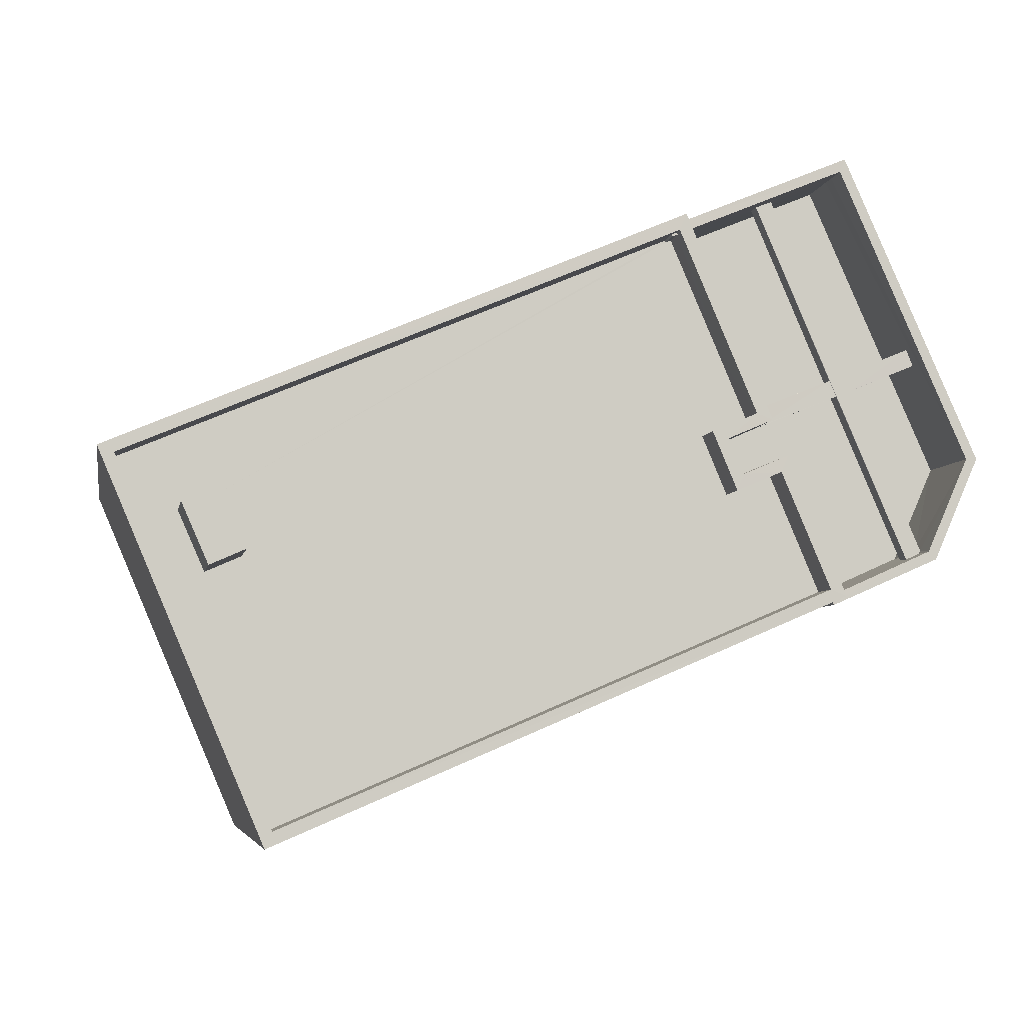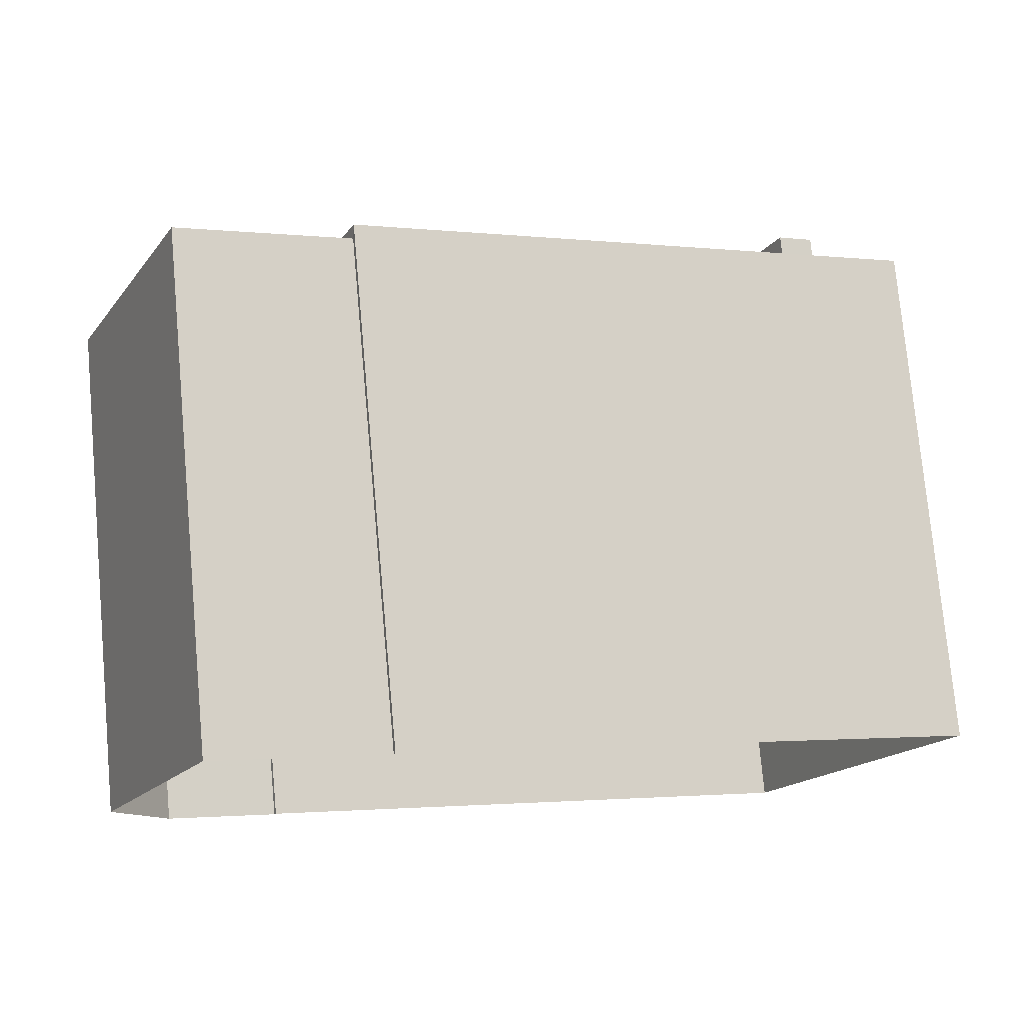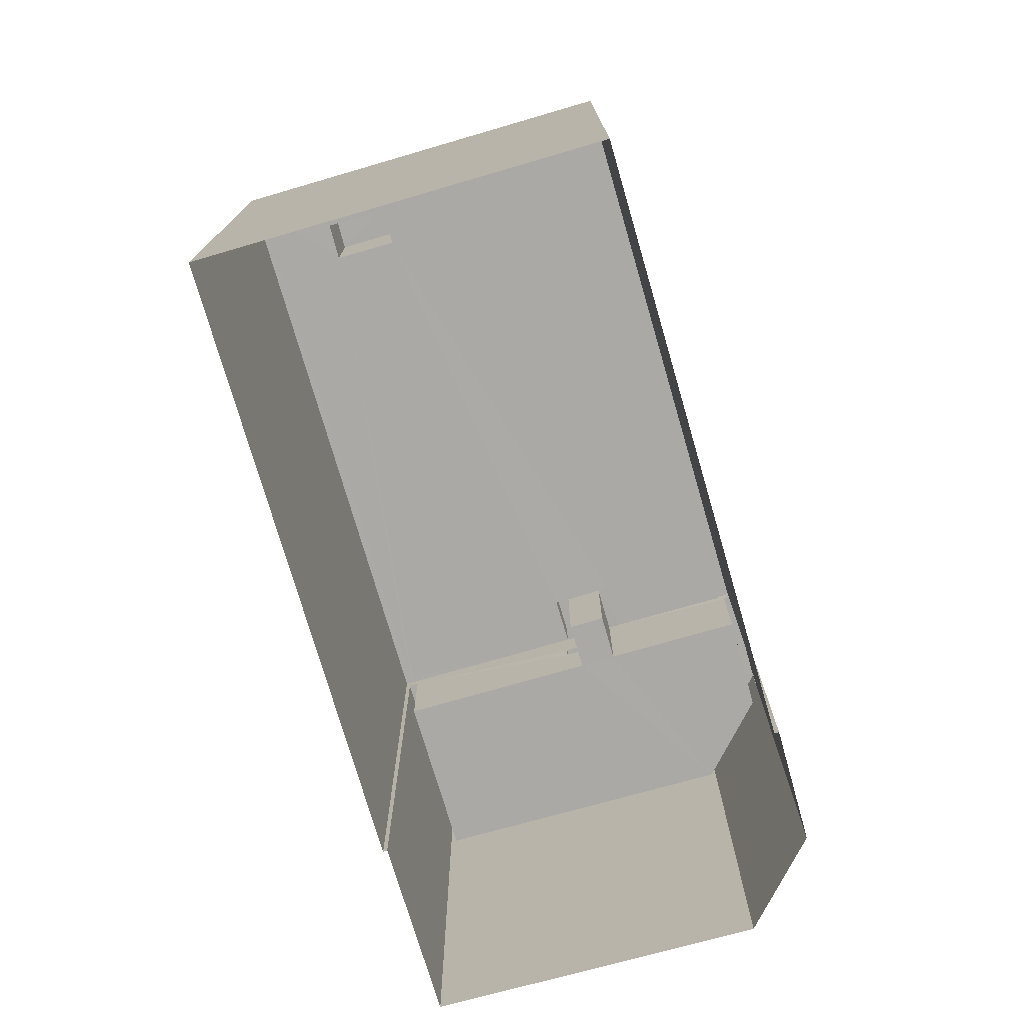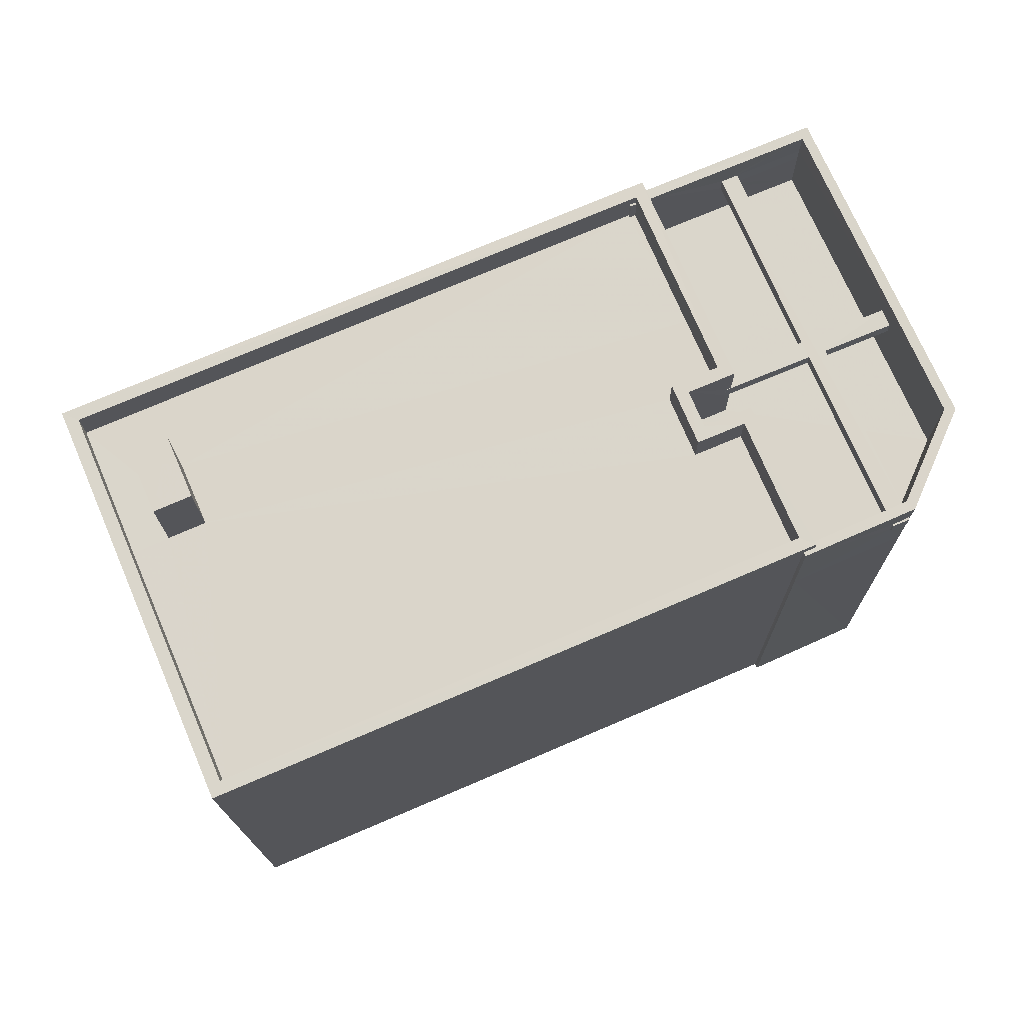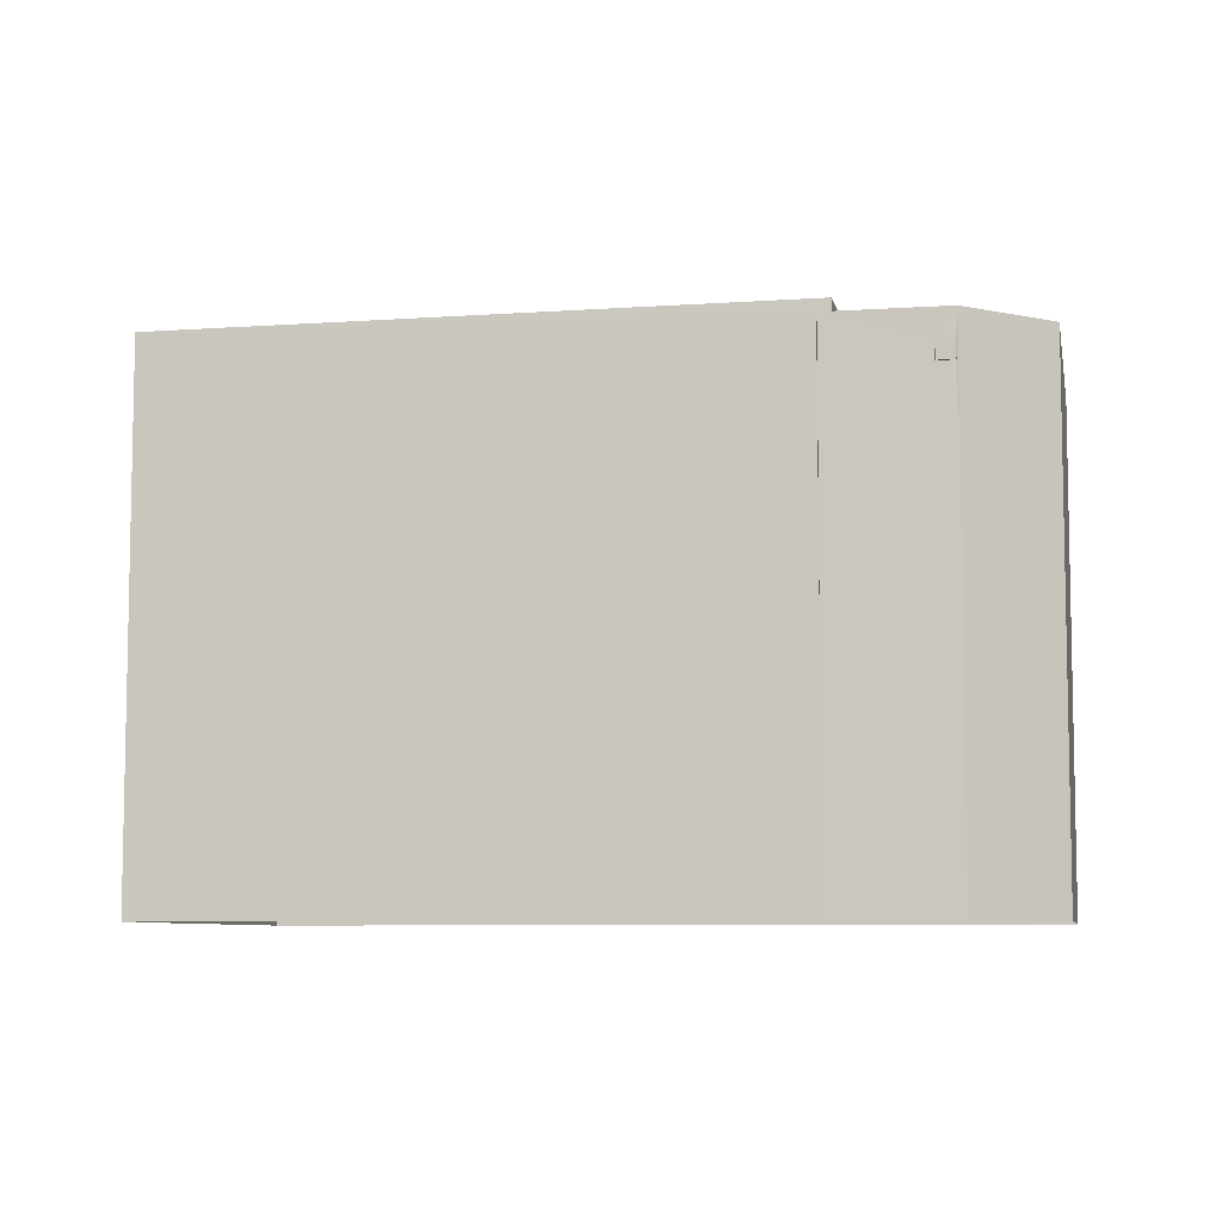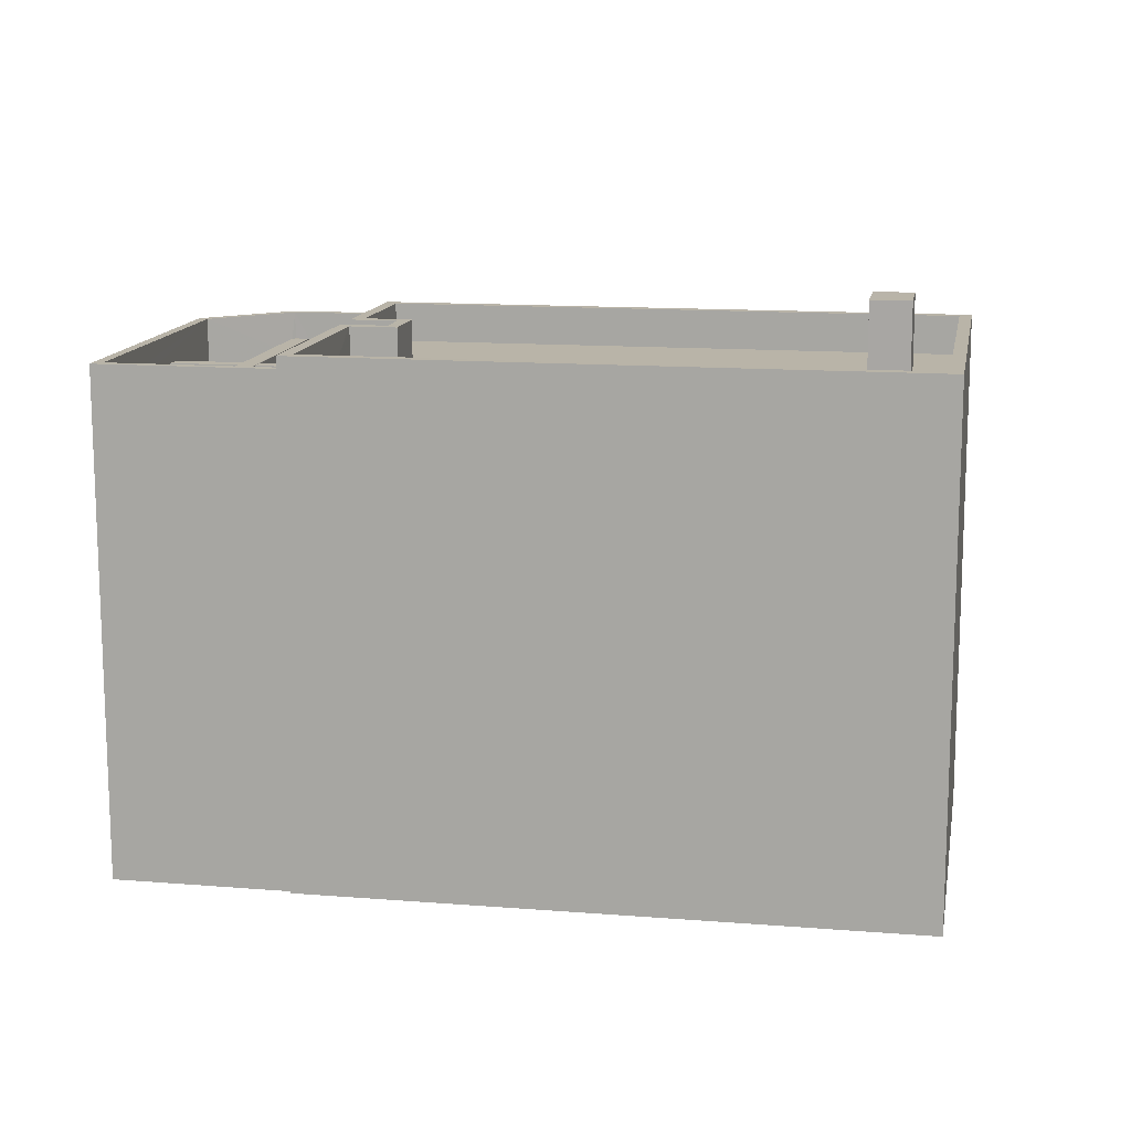
<metadata>
{"format":"obj","ext":"obj","renderer":"f3d","projection":"perspective","resolution":1024,"background":"white","views":[{"elev":-5.4,"azim":-10.1,"up":"+Y"},{"elev":76.2,"azim":174.8,"up":"+Y"},{"elev":-75.6,"azim":-50.7,"up":"+Z"},{"elev":-16.0,"azim":0.7,"up":"+Y"},{"elev":-7.3,"azim":34.7,"up":"+Z"},{"elev":13.2,"azim":-146.7,"up":"+Z"}]}
</metadata>
<code>
v -8.868e+04 -1e+05 2.895
v -8.868e+04 -1e+05 2.895
v -8.869e+04 -1e+05 2.896
v -8.869e+04 -1e+05 2.897
v -8.867e+04 -1e+05 2.896
v -8.867e+04 -1e+05 2.895
v -8.867e+04 -1e+05 2.896
v -8.867e+04 -1e+05 2.896
v -8.867e+04 -1e+05 2.896
v -8.867e+04 -1e+05 12.15
v -8.867e+04 -1e+05 12.15
v -8.867e+04 -1e+05 12.15
v -8.867e+04 -1e+05 12.15
v -8.867e+04 -1e+05 12.15
v -8.867e+04 -1e+05 12.15
v -8.867e+04 -1e+05 12.15
v -8.867e+04 -1e+05 12.15
v -8.867e+04 -1e+05 12.15
v -8.867e+04 -1e+05 12.15
v -8.868e+04 -1e+05 12.14
v -8.868e+04 -1e+05 12.14
v -8.867e+04 -1e+05 12.15
v -8.868e+04 -1e+05 12.14
v -8.868e+04 -1e+05 12.14
v -8.867e+04 -1e+05 12.14
v -8.867e+04 -1e+05 12.14
v -8.868e+04 -1e+05 12.14
v -8.868e+04 -1e+05 12.14
v -8.867e+04 -1e+05 12.49
v -8.867e+04 -1e+05 12.49
v -8.867e+04 -1e+05 12.49
v -8.867e+04 -1e+05 12.49
v -8.869e+04 -1e+05 13.32
v -8.869e+04 -1e+05 13.32
v -8.869e+04 -1e+05 13.32
v -8.868e+04 -1e+05 13.32
v -8.868e+04 -1e+05 13.32
v -8.868e+04 -1e+05 13.32
v -8.868e+04 -1e+05 13.32
v -8.867e+04 -1e+05 13.32
v -8.869e+04 -1e+05 13.32
v -8.868e+04 -1e+05 13.32
v -8.868e+04 -1e+05 13.32
v -8.868e+04 -1e+05 13.32
v -8.868e+04 -1e+05 13.32
v -8.868e+04 -1e+05 13.32
v -8.868e+04 -1e+05 13.32
v -8.867e+04 -1e+05 13.32
v -8.867e+04 -1e+05 13.07
v -8.867e+04 -1e+05 13.07
v -8.867e+04 -1e+05 13.07
v -8.867e+04 -1e+05 13.06
v -8.868e+04 -1e+05 13.06
v -8.868e+04 -1e+05 13.06
v -8.867e+04 -1e+05 13.06
v -8.867e+04 -1e+05 13.07
v -8.867e+04 -1e+05 13.07
v -8.867e+04 -1e+05 13.07
v -8.867e+04 -1e+05 13.07
v -8.867e+04 -1e+05 13.07
v -8.868e+04 -1e+05 12.49
v -8.868e+04 -1e+05 12.49
v -8.867e+04 -1e+05 12.5
v -8.867e+04 -1e+05 12.5
v -8.867e+04 -1e+05 12.5
v -8.867e+04 -1e+05 12.5
v -8.867e+04 -1e+05 12.5
v -8.867e+04 -1e+05 12.5
v -8.867e+04 -1e+05 12.5
v -8.867e+04 -1e+05 11.07
v -8.867e+04 -1e+05 11.06
v -8.868e+04 -1e+05 11.07
v -8.867e+04 -1e+05 11.07
v -8.868e+04 -1e+05 11.07
v -8.868e+04 -1e+05 11.06
v -8.867e+04 -1e+05 11.07
v -8.868e+04 -1e+05 11.07
v -8.868e+04 -1e+05 11.07
v -8.868e+04 -1e+05 12.52
v -8.868e+04 -1e+05 12.52
v -8.868e+04 -1e+05 12.52
v -8.868e+04 -1e+05 12.52
v -8.867e+04 -1e+05 12.52
v -8.868e+04 -1e+05 12.52
v -8.869e+04 -1e+05 12.52
v -8.869e+04 -1e+05 12.52
v -8.869e+04 -1e+05 12.52
v -8.869e+04 -1e+05 12.52
v -8.868e+04 -1e+05 12.49
v -8.868e+04 -1e+05 12.49
v -8.868e+04 -1e+05 12.49
v -8.867e+04 -1e+05 12.49
v -8.867e+04 -1e+05 12.49
v -8.868e+04 -1e+05 12.49
v -8.868e+04 -1e+05 12.52
v -8.868e+04 -1e+05 12.52
v -8.869e+04 -1e+05 12.52
v -8.869e+04 -1e+05 12.52
v -8.869e+04 -1e+05 12.52
v -8.868e+04 -1e+05 12.52
v -8.869e+04 -1e+05 14.38
v -8.869e+04 -1e+05 14.38
v -8.869e+04 -1e+05 14.38
v -8.869e+04 -1e+05 14.38
v -8.868e+04 -1e+05 13.06
v -8.868e+04 -1e+05 13.06
v -8.868e+04 -1e+05 13.06
v -8.868e+04 -1e+05 13.06
v -8.867e+04 -1e+05 11.07
v -8.867e+04 -1e+05 12.5
v -8.867e+04 -1e+05 12.15
v -8.867e+04 -1e+05 11.07
v -8.867e+04 -1e+05 12.14
v -8.867e+04 -1e+05 12.49
f 1 2 3
f 4 3 5
f 2 6 7
f 8 9 5
f 8 5 7
f 3 2 5
f 5 2 7
f 10 11 12
f 10 13 11
f 14 15 16
f 15 17 18
f 15 18 16
f 19 20 21
f 22 19 21
f 23 24 25
f 25 24 26
f 23 27 24
f 26 24 28
f 29 30 31
f 32 29 31
f 33 34 35
f 36 37 38
f 38 37 39
f 40 35 34
f 33 35 41
f 40 42 43
f 44 45 37
f 46 43 42
f 44 47 45
f 37 45 39
f 45 47 46
f 35 40 48
f 43 48 40
f 46 47 43
f 49 50 51
f 52 53 54
f 53 52 55
f 51 50 56
f 57 55 52
f 56 57 58
f 59 51 60
f 60 56 58
f 57 52 58
f 51 56 60
f 61 62 63
f 62 64 63
f 64 65 63
f 66 67 68
f 66 69 67
f 70 71 72
f 73 70 74
f 71 75 72
f 76 73 74
f 77 72 78
f 74 72 77
f 70 72 74
f 36 38 33
f 41 36 33
f 79 80 81
f 82 83 84
f 82 85 83
f 86 87 85
f 86 85 88
f 80 79 88
f 82 80 88
f 88 85 82
f 89 90 91
f 90 92 91
f 91 93 94
f 91 92 93
f 79 95 96
f 88 79 97
f 87 98 99
f 96 100 97
f 97 100 99
f 86 98 87
f 98 97 99
f 79 96 97
f 101 102 103
f 104 101 103
f 105 106 107
f 108 105 107
f 99 41 87
f 87 35 85
f 87 41 35
f 95 107 96
f 95 108 107
f 31 26 22
f 19 94 93
f 94 19 28
f 26 28 19
f 32 31 22
f 26 19 22
f 42 74 77
f 46 42 77
f 55 7 6
f 55 57 7
f 109 7 57
f 57 56 110
f 109 8 7
f 111 109 57
f 111 57 110
f 90 27 23
f 90 89 27
f 38 1 3
f 33 38 3
f 84 47 82
f 84 43 47
f 13 111 110
f 68 13 110
f 33 3 4
f 34 33 4
f 66 12 69
f 66 10 12
f 11 67 69
f 12 11 69
f 110 56 68
f 13 109 111
f 109 10 112
f 56 50 66
f 50 112 10
f 10 109 13
f 68 56 66
f 50 10 66
f 40 51 59
f 40 59 42
f 59 74 42
f 59 76 74
f 13 67 11
f 13 68 67
f 71 20 75
f 20 54 75
f 62 52 54
f 71 113 21
f 114 52 61
f 71 21 20
f 61 52 62
f 20 62 54
f 20 19 93
f 93 62 20
f 62 93 64
f 18 92 16
f 64 92 18
f 93 92 64
f 21 113 114
f 61 21 114
f 95 79 108
f 79 81 37
f 105 108 36
f 36 79 37
f 36 108 79
f 5 112 49
f 49 112 50
f 9 112 5
f 24 72 28
f 94 39 91
f 39 54 38
f 28 72 75
f 1 53 2
f 94 28 54
f 38 53 1
f 28 75 54
f 54 53 38
f 39 94 54
f 86 88 104
f 103 86 104
f 105 36 106
f 100 106 99
f 99 106 41
f 106 36 41
f 86 103 102
f 98 86 102
f 25 30 14
f 25 16 23
f 16 90 23
f 30 29 14
f 16 92 90
f 25 14 16
f 51 40 49
f 5 49 4
f 4 49 34
f 49 40 34
f 80 37 81
f 80 44 37
f 27 45 78
f 27 78 72
f 39 45 89
f 39 89 91
f 27 72 24
f 89 45 27
f 114 113 58
f 71 70 113
f 114 58 52
f 113 70 58
f 77 45 46
f 77 78 45
f 85 48 83
f 85 35 48
f 112 9 8
f 109 112 8
f 82 44 80
f 82 47 44
f 26 31 30
f 25 26 30
f 101 98 102
f 101 97 98
f 104 97 101
f 104 88 97
f 17 73 18
f 73 76 18
f 65 64 60
f 60 64 59
f 18 76 59
f 64 18 59
f 73 15 70
f 70 15 58
f 58 63 60
f 15 73 17
f 60 63 65
f 15 63 58
f 83 43 84
f 83 48 43
f 100 96 107
f 106 100 107
f 55 2 53
f 55 6 2
f 22 21 32
f 21 61 32
f 14 29 15
f 32 61 63
f 29 32 63
f 15 29 63

</code>
